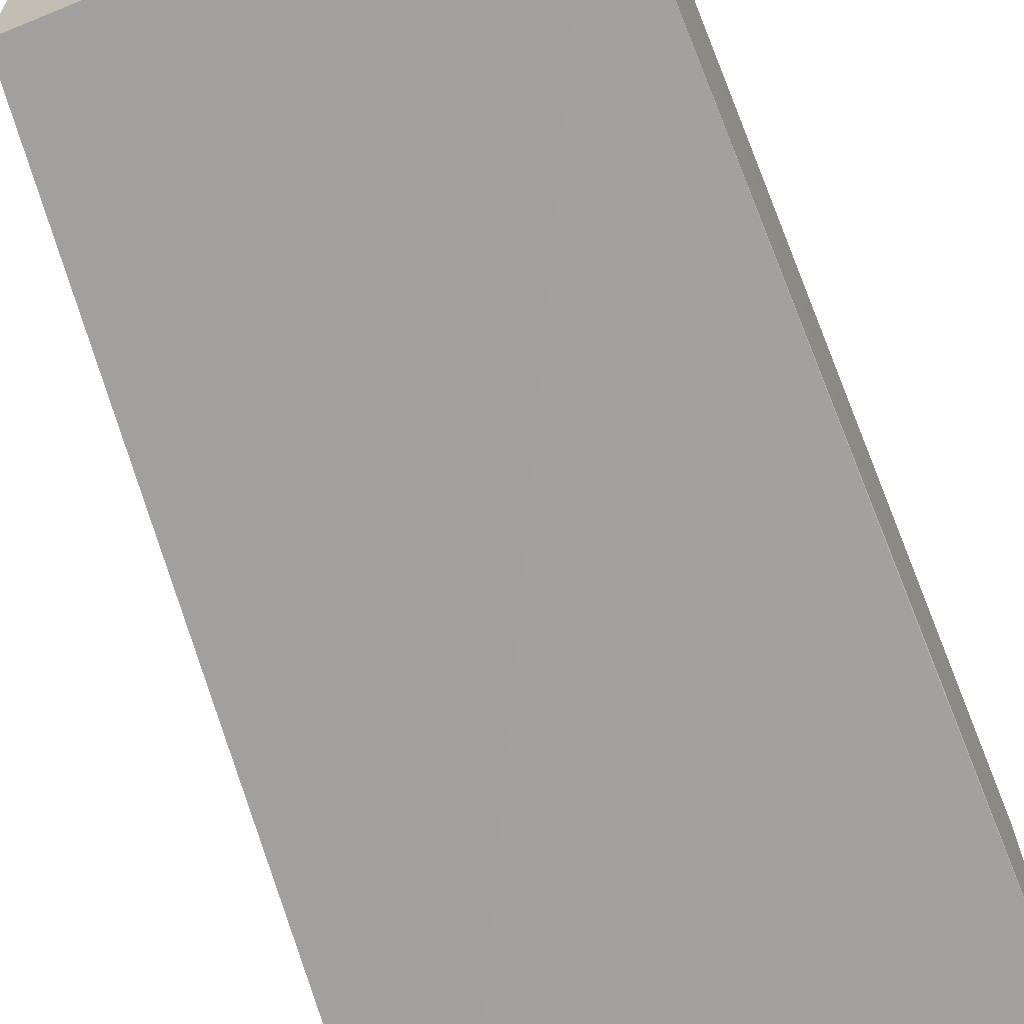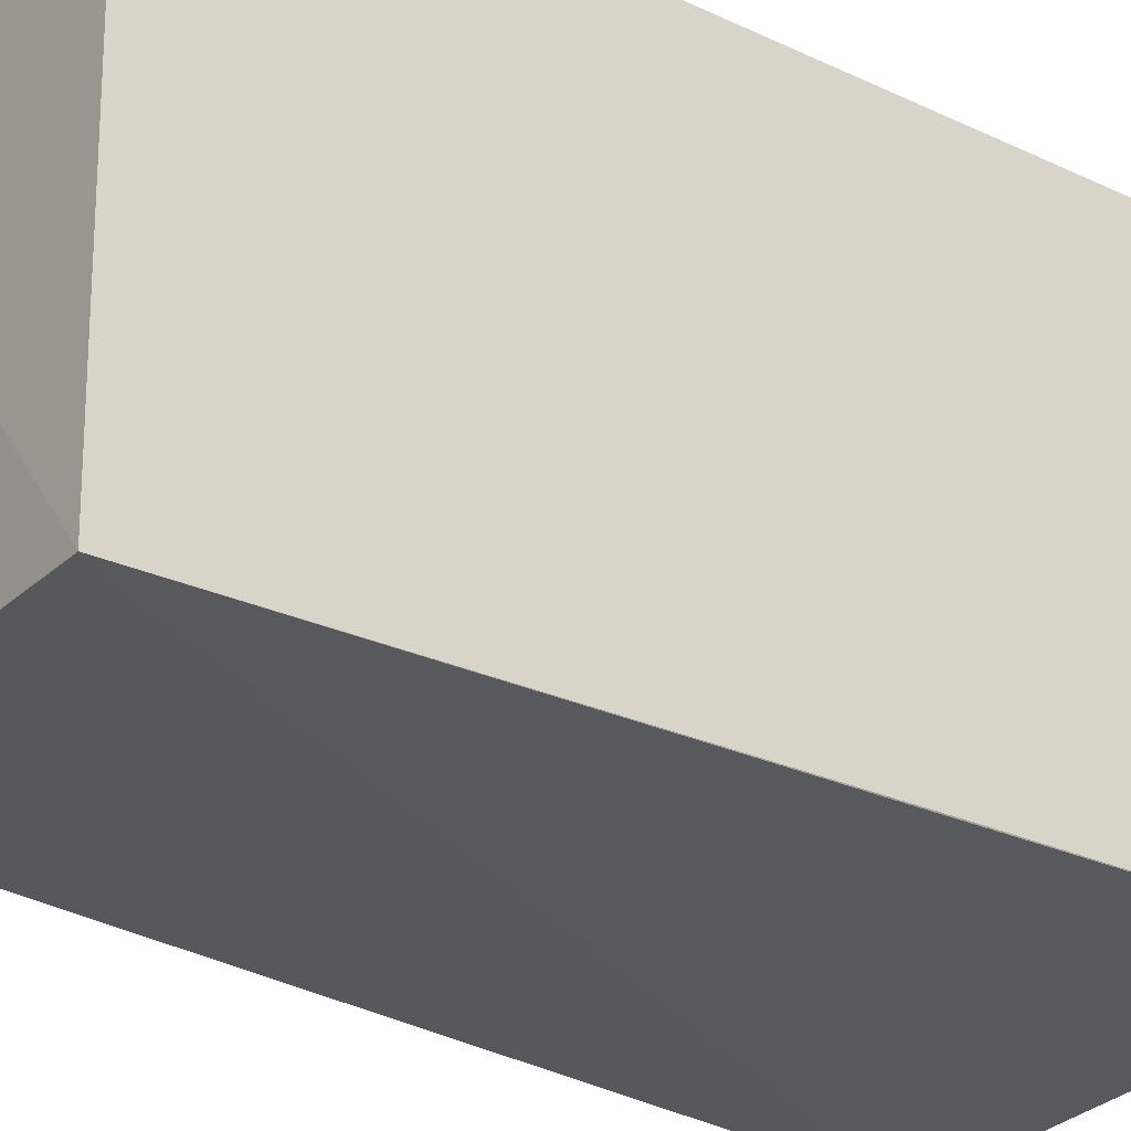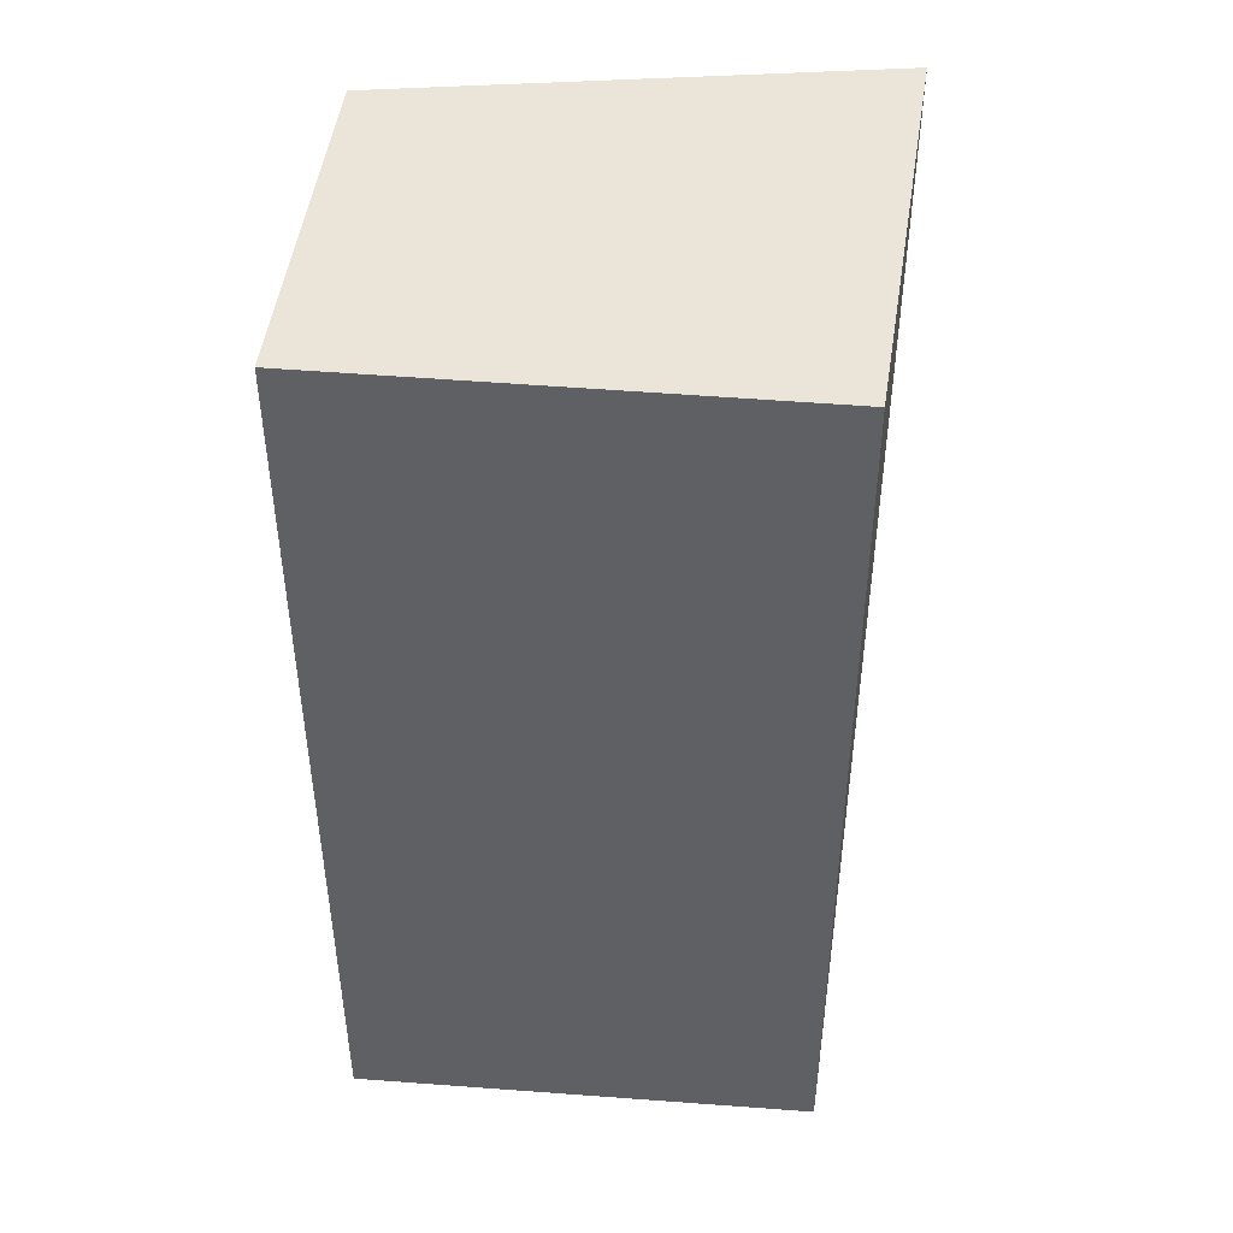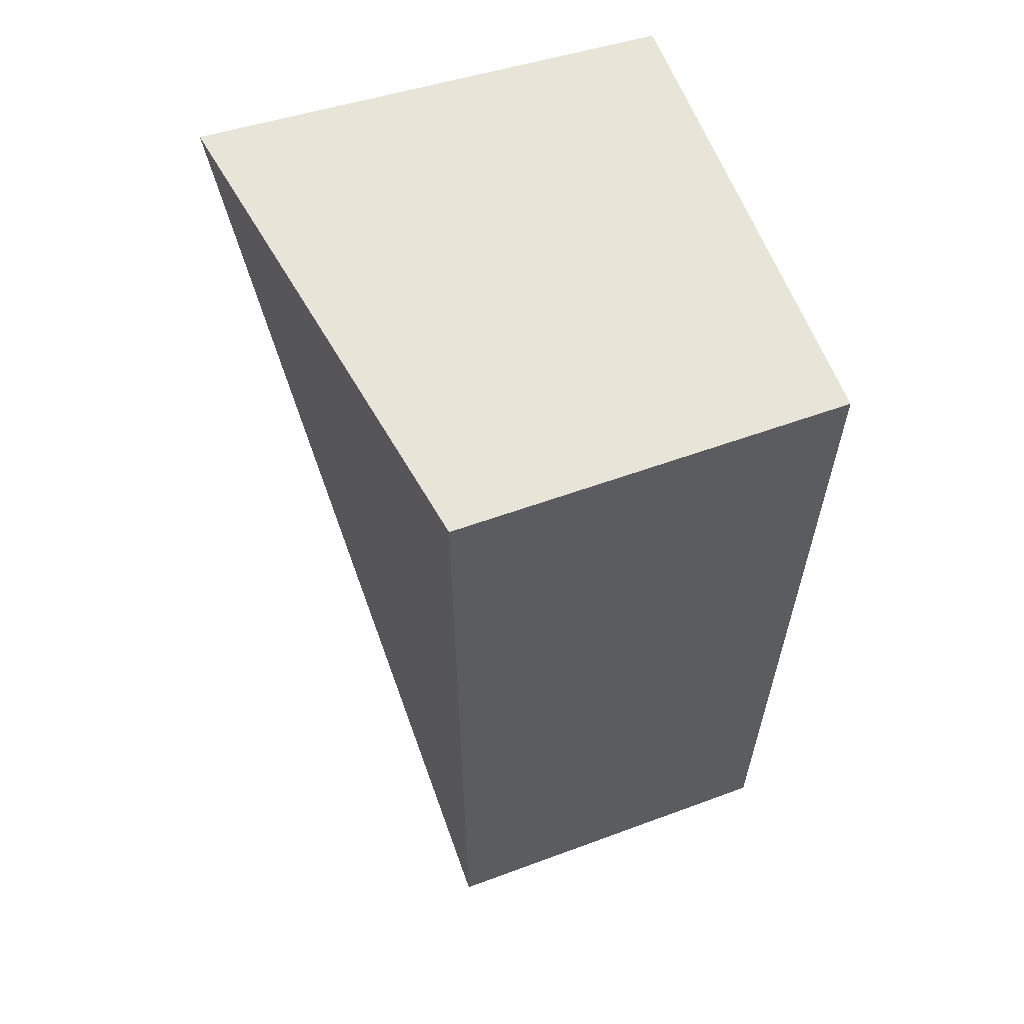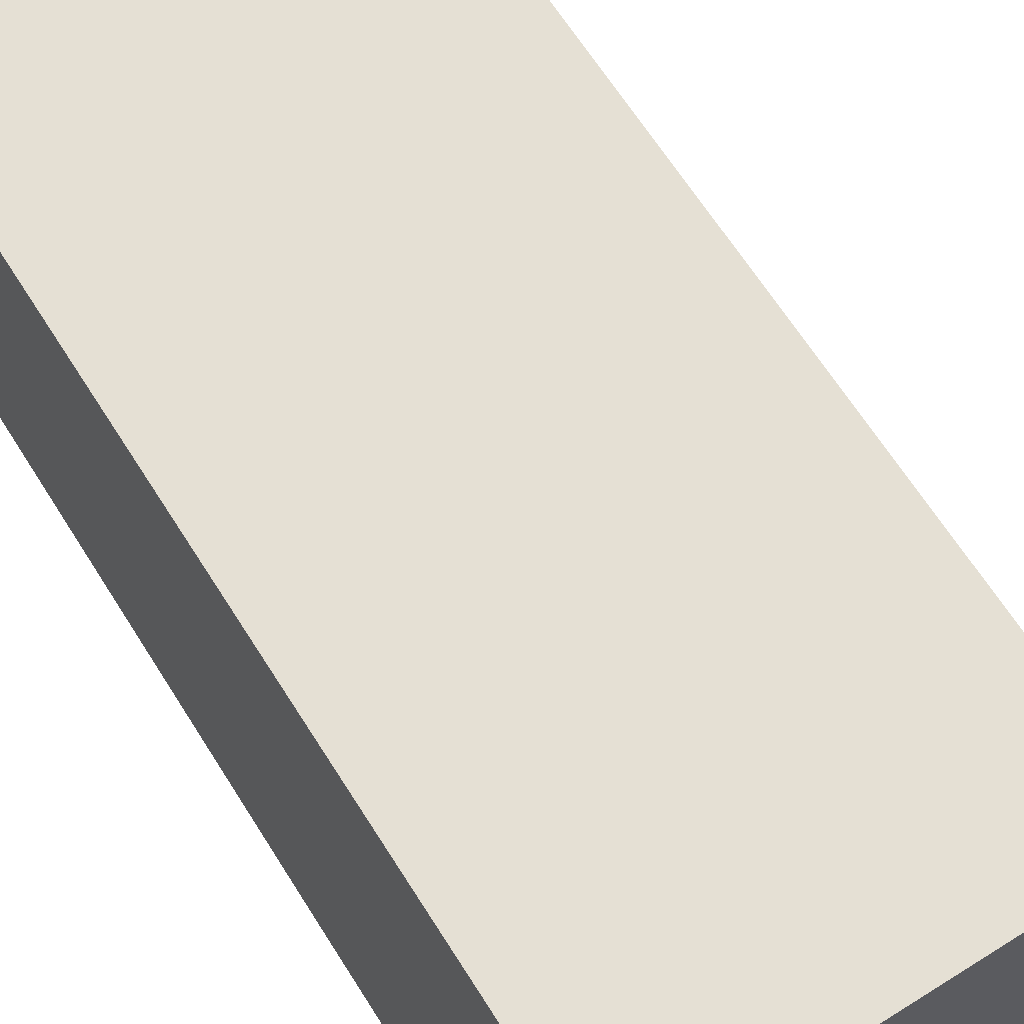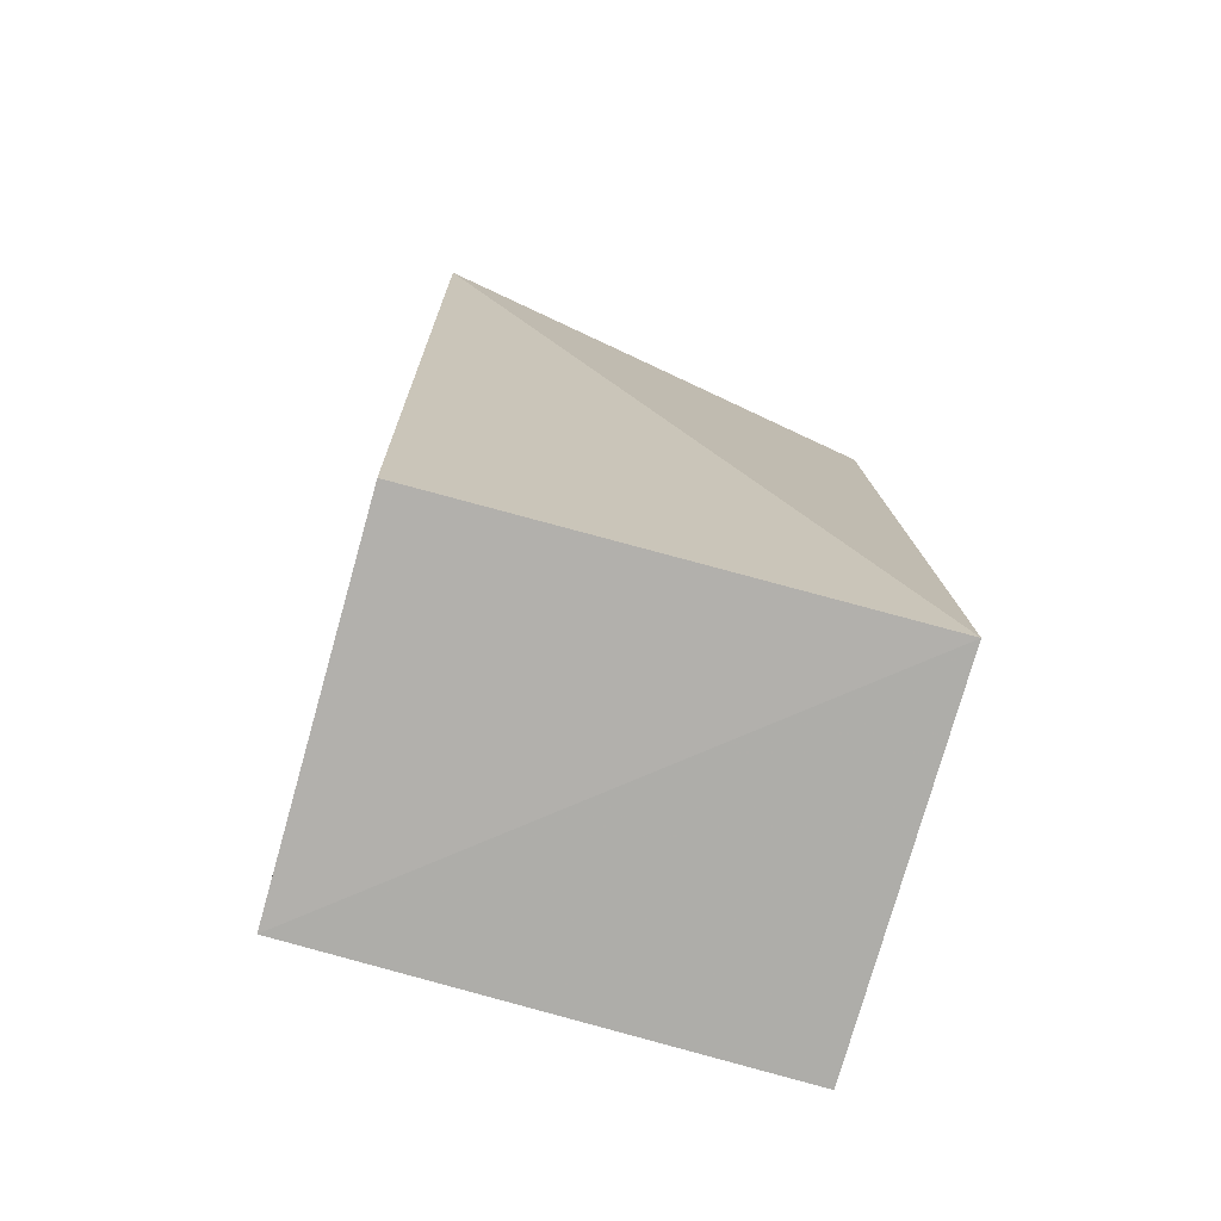
<metadata>
{"format":"obj","ext":"obj","renderer":"f3d","projection":"perspective","resolution":1024,"background":"white","views":[{"elev":-70.5,"azim":-158.2,"up":"+Y"},{"elev":-26.9,"azim":-126.3,"up":"+Y"},{"elev":44.7,"azim":-84.3,"up":"+Z"},{"elev":60.4,"azim":159.8,"up":"+Z"},{"elev":65.5,"azim":-32.3,"up":"+Y"},{"elev":-78.0,"azim":74.5,"up":"+Z"}]}
</metadata>
<code>
v 0.245 -0.02194 0.1747
v 0.1994 -0.00798 -0.3001
v 0.2028 0.235 -0.3092
v 0.005313 0.2348 0.1734
v 0.005313 -0.007576 0.1734
v 0.2023 0.2348 0.1734
v 0.00616 -0.008647 -0.3016
v 0.005637 0.2343 -0.306
v 0.005313 -0.007576 -0.008398
f 1 2 3
f 5 1 4
f 6 1 3
f 6 3 4
f 6 4 1
f 7 2 1
f 7 1 5
f 7 3 2
f 8 4 3
f 8 3 7
f 9 8 7
f 9 7 5
f 9 5 4
f 9 4 8

</code>
